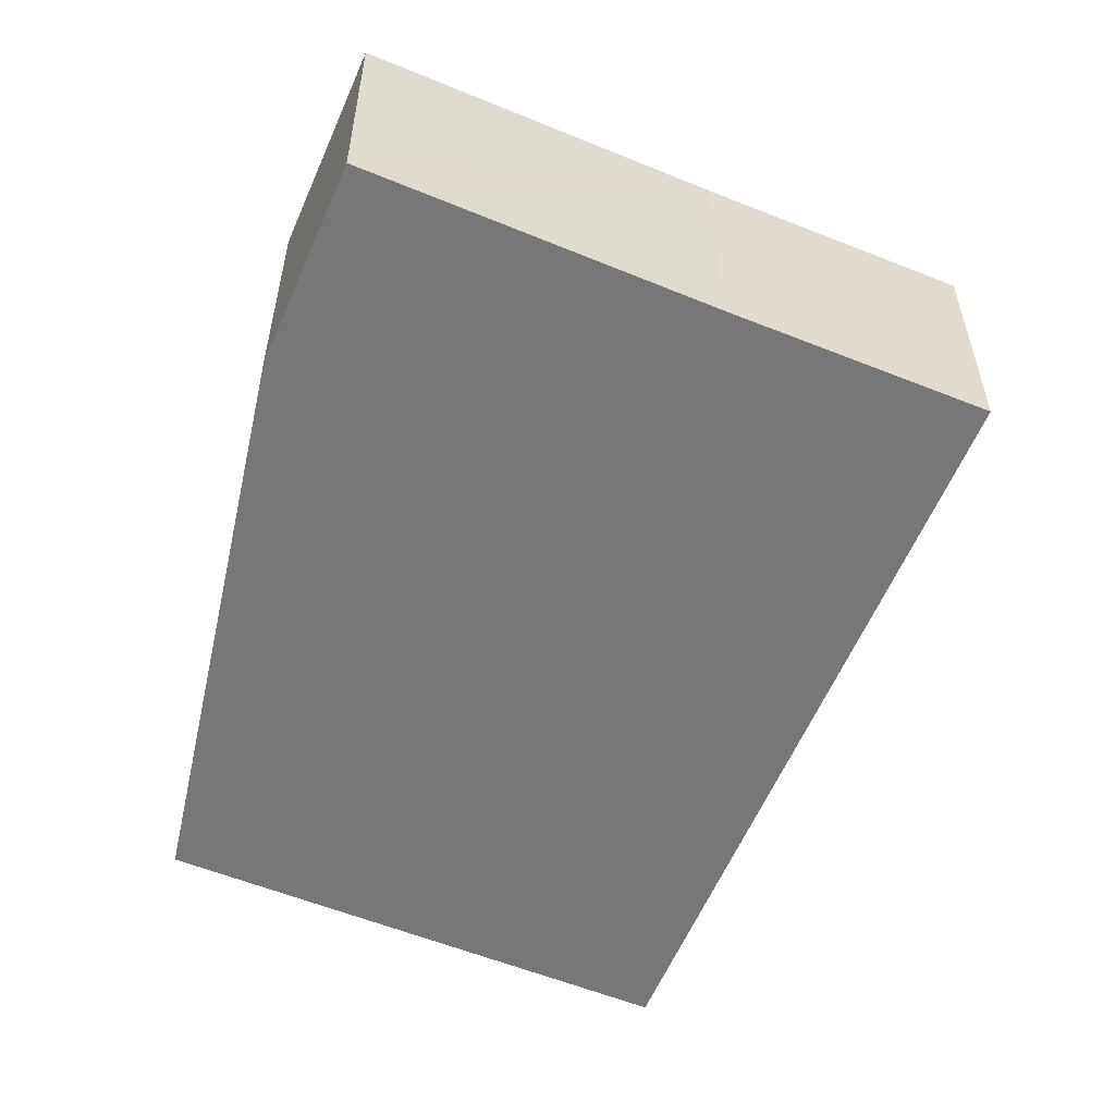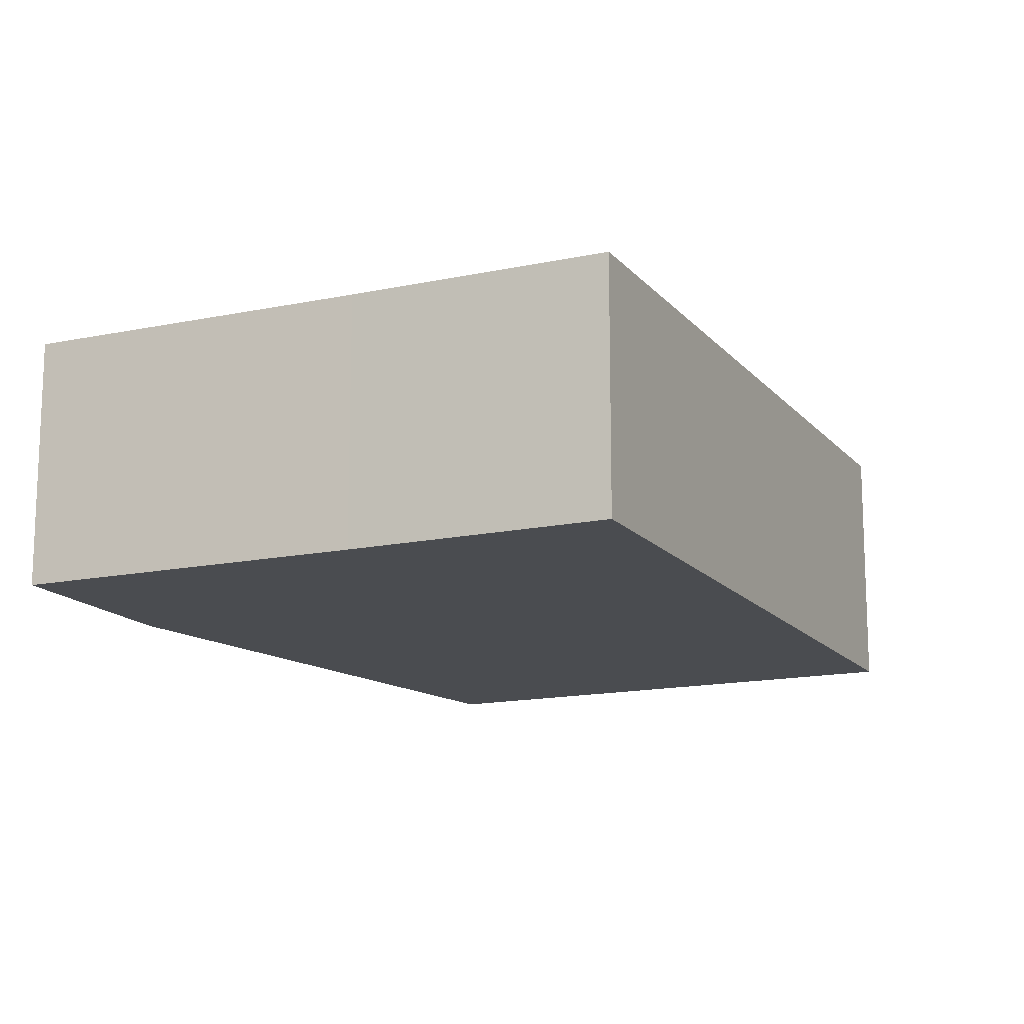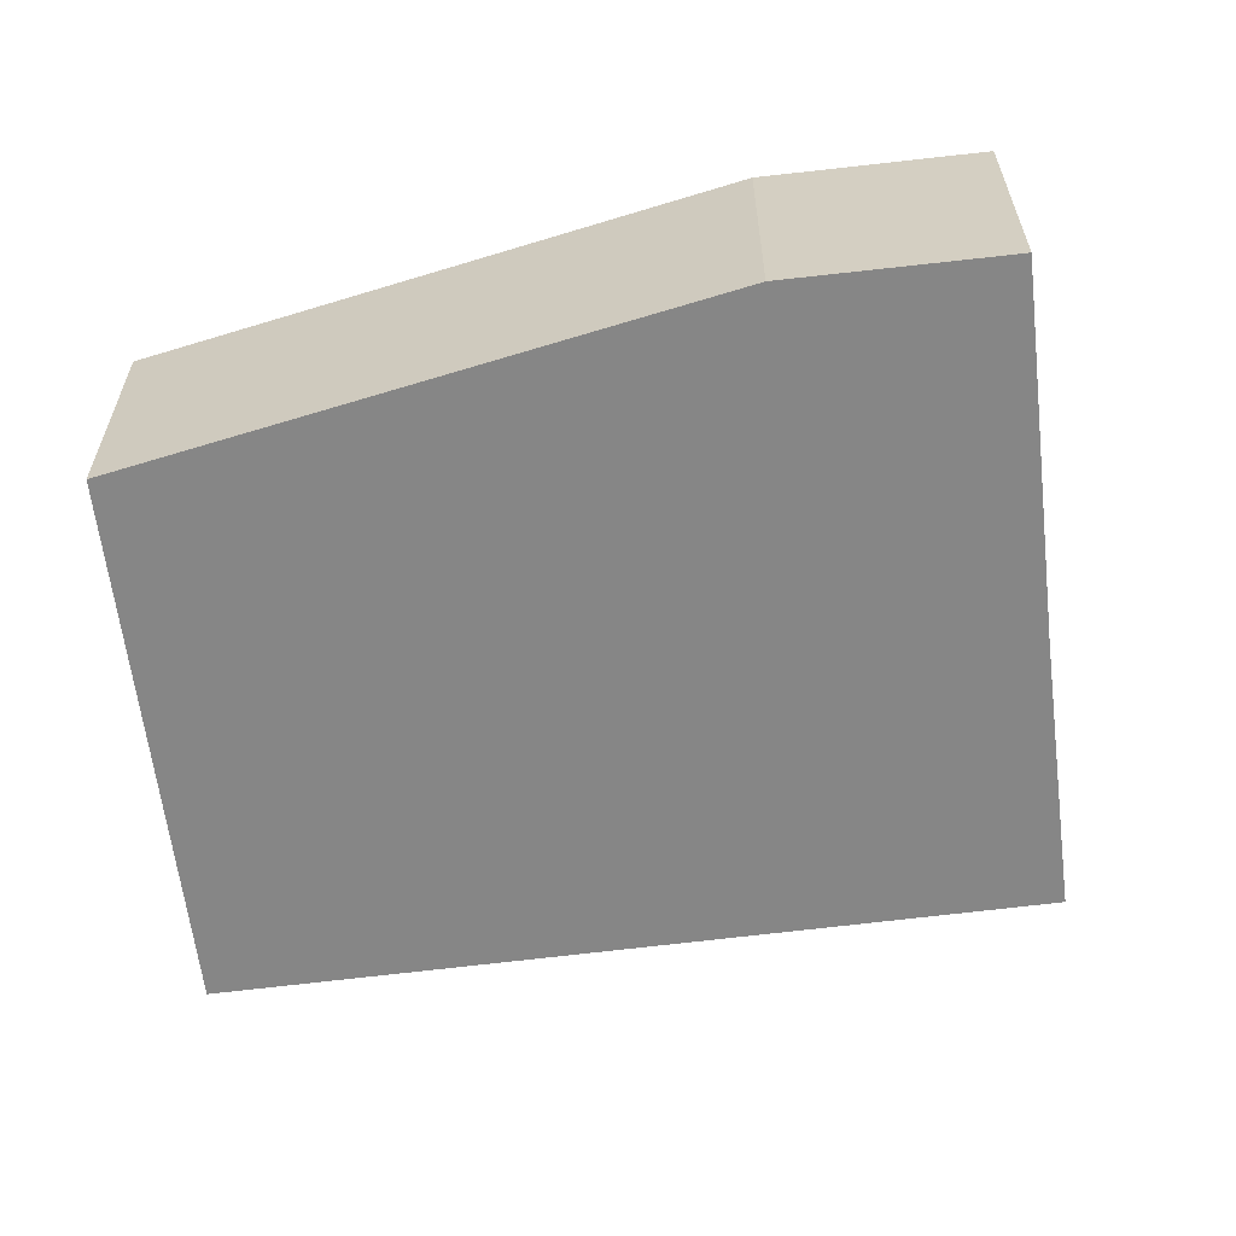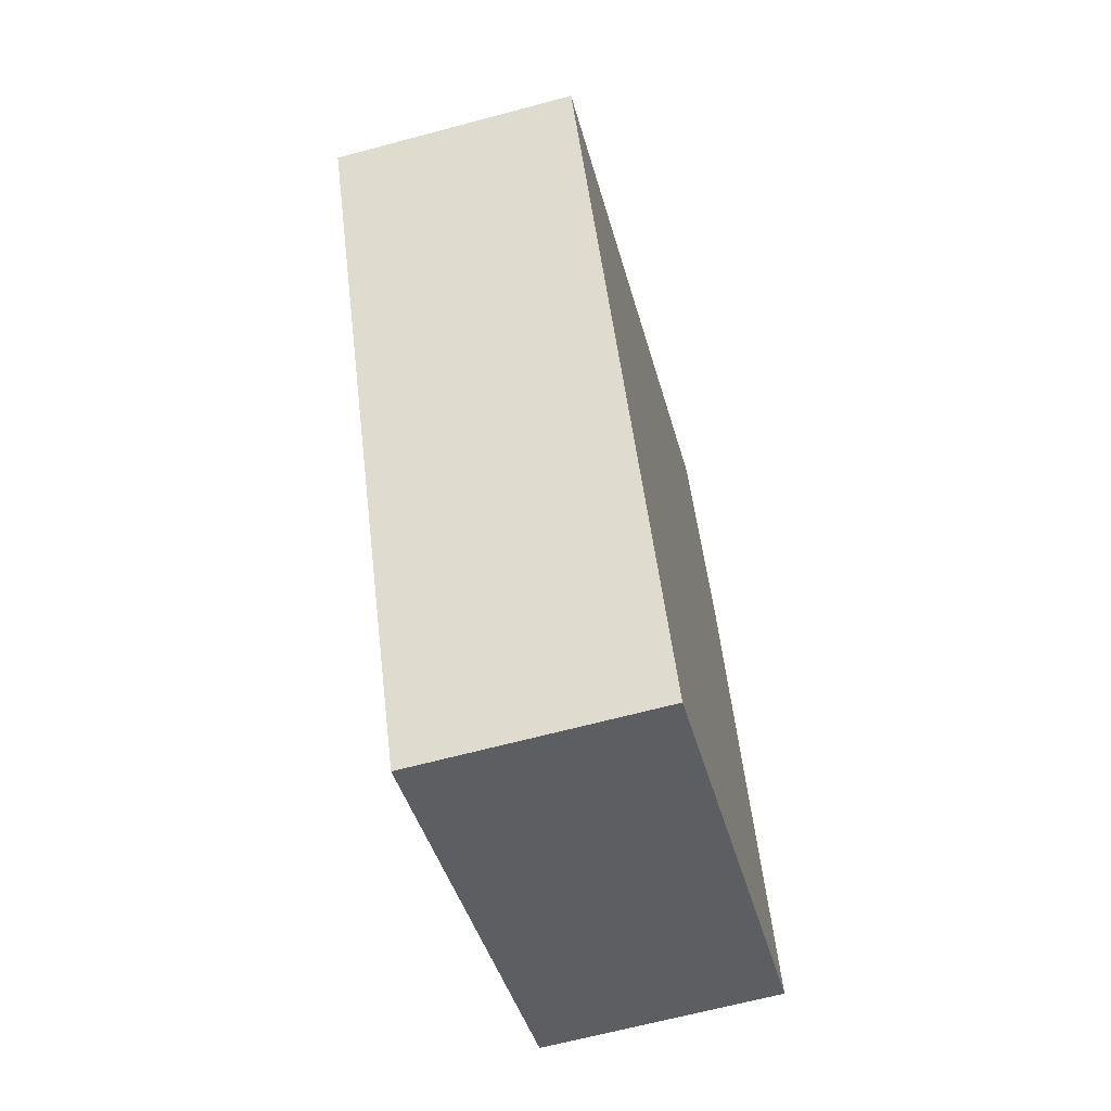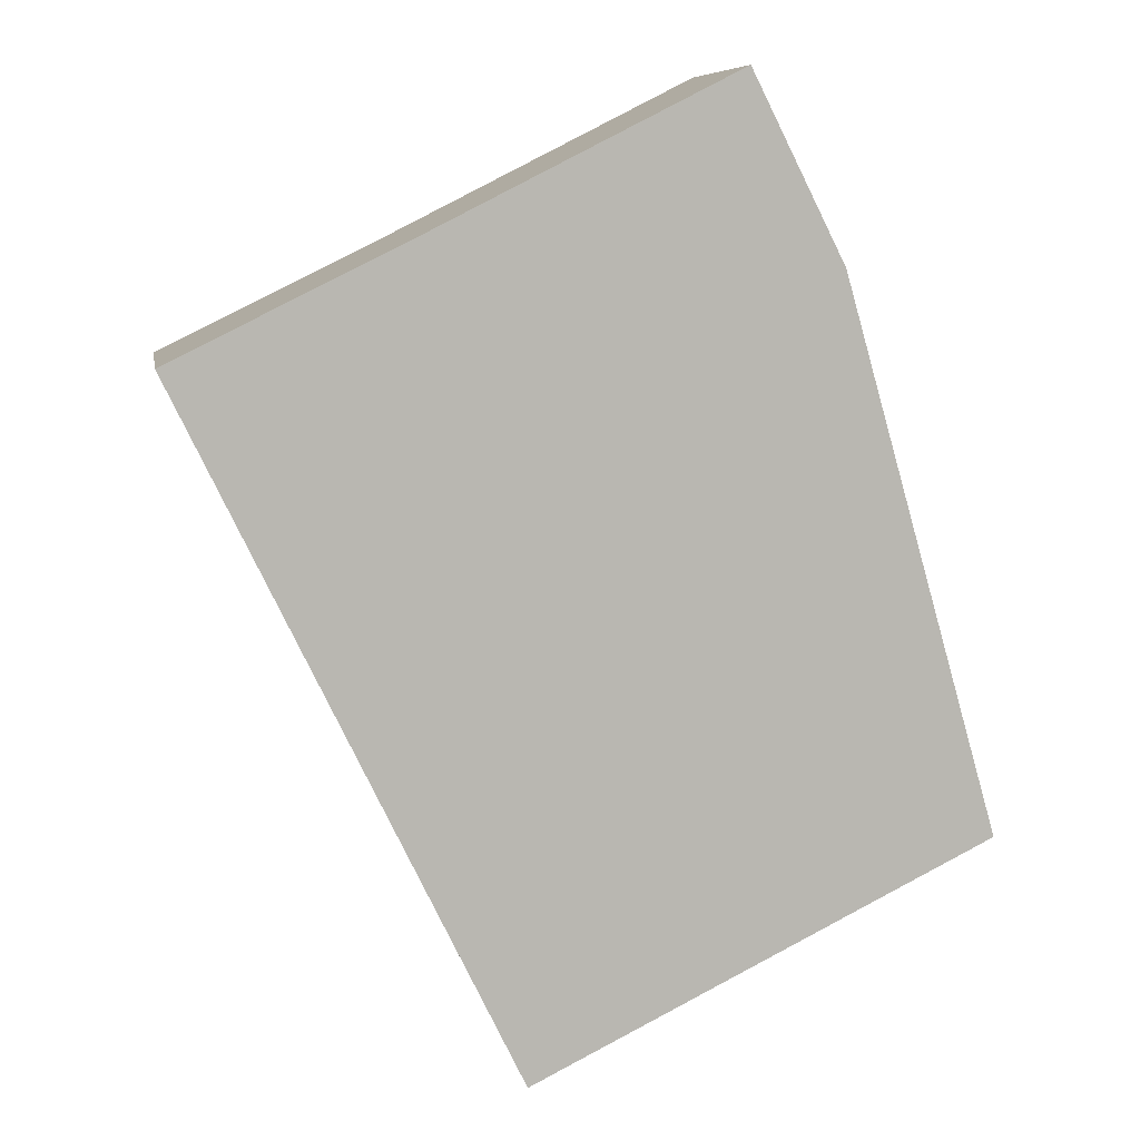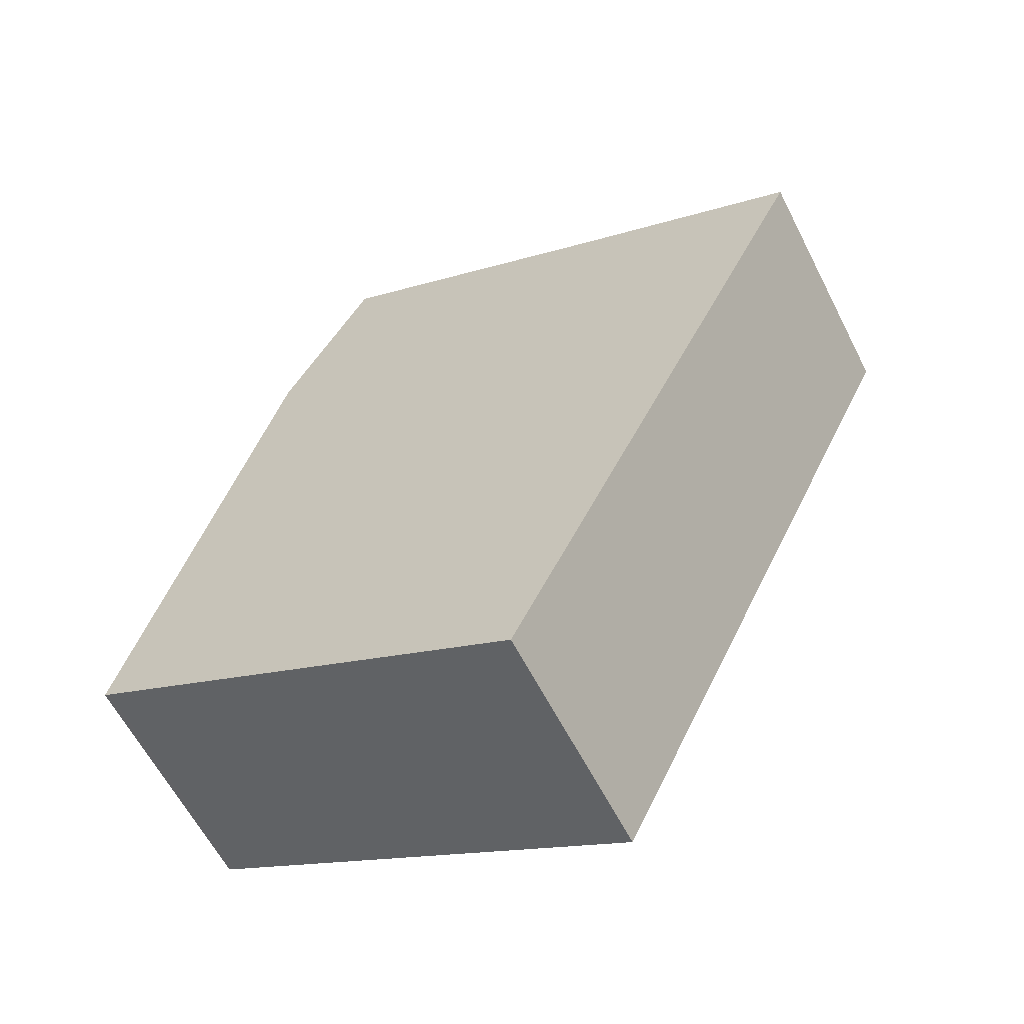
<metadata>
{"format":"obj","ext":"obj","renderer":"f3d","projection":"perspective","resolution":1024,"background":"white","views":[{"elev":-57.2,"azim":3.5,"up":"+Y"},{"elev":-14.9,"azim":51.1,"up":"+Y"},{"elev":-62.1,"azim":-56.7,"up":"+Y"},{"elev":-65.1,"azim":105.1,"up":"+Z"},{"elev":8.4,"azim":170.4,"up":"+Z"},{"elev":-61.1,"azim":27.0,"up":"+Z"}]}
</metadata>
<code>
v  8.173 6.711 -4.039
v  12.49 6.711 -6.129
v  12.48 6.711 -6.165
v  21.59 6.711 12.6
v  0.185 6.711 -0.092
v  15.23 6.711 15.73
v  0 6.711 4.109e-16
v  2.124 6.711 7.432
v  7.943 6.711 19.41
v  4.273 6.711 14.95
v  6.807 6.711 19.99
v  0 0 0
v  2.124 -4.551e-16 7.432
v  4.273 -9.156e-16 14.95
v  6.807 -1.224e-15 19.99
v  7.943 -1.189e-15 19.41
v  15.23 -9.631e-16 15.73
v  21.59 -7.718e-16 12.6
v  12.49 3.753e-16 -6.129
v  12.48 3.775e-16 -6.165
v  8.173 2.473e-16 -4.039
v  0.185 5.633e-18 -0.092
g defaultobject
f 1 2 3
f 2 1 4
f 4 1 5
f 4 5 6
f 6 5 7
f 6 7 8
f 6 8 9
f 9 8 10
f 9 10 11
f 12 8 7
f 8 12 13
f 8 13 10
f 10 13 14
f 14 11 10
f 11 14 15
f 15 9 11
f 9 15 6
f 6 15 16
f 6 16 17
f 6 17 4
f 4 17 18
f 18 2 4
f 2 18 19
f 2 19 3
f 3 19 20
f 20 1 3
f 1 20 21
f 1 21 5
f 5 21 22
f 5 22 7
f 7 22 12
f 14 16 15
f 16 14 17
f 17 14 13
f 17 13 18
f 18 13 19
f 19 13 12
f 19 12 22
f 19 22 21
f 19 21 20

</code>
